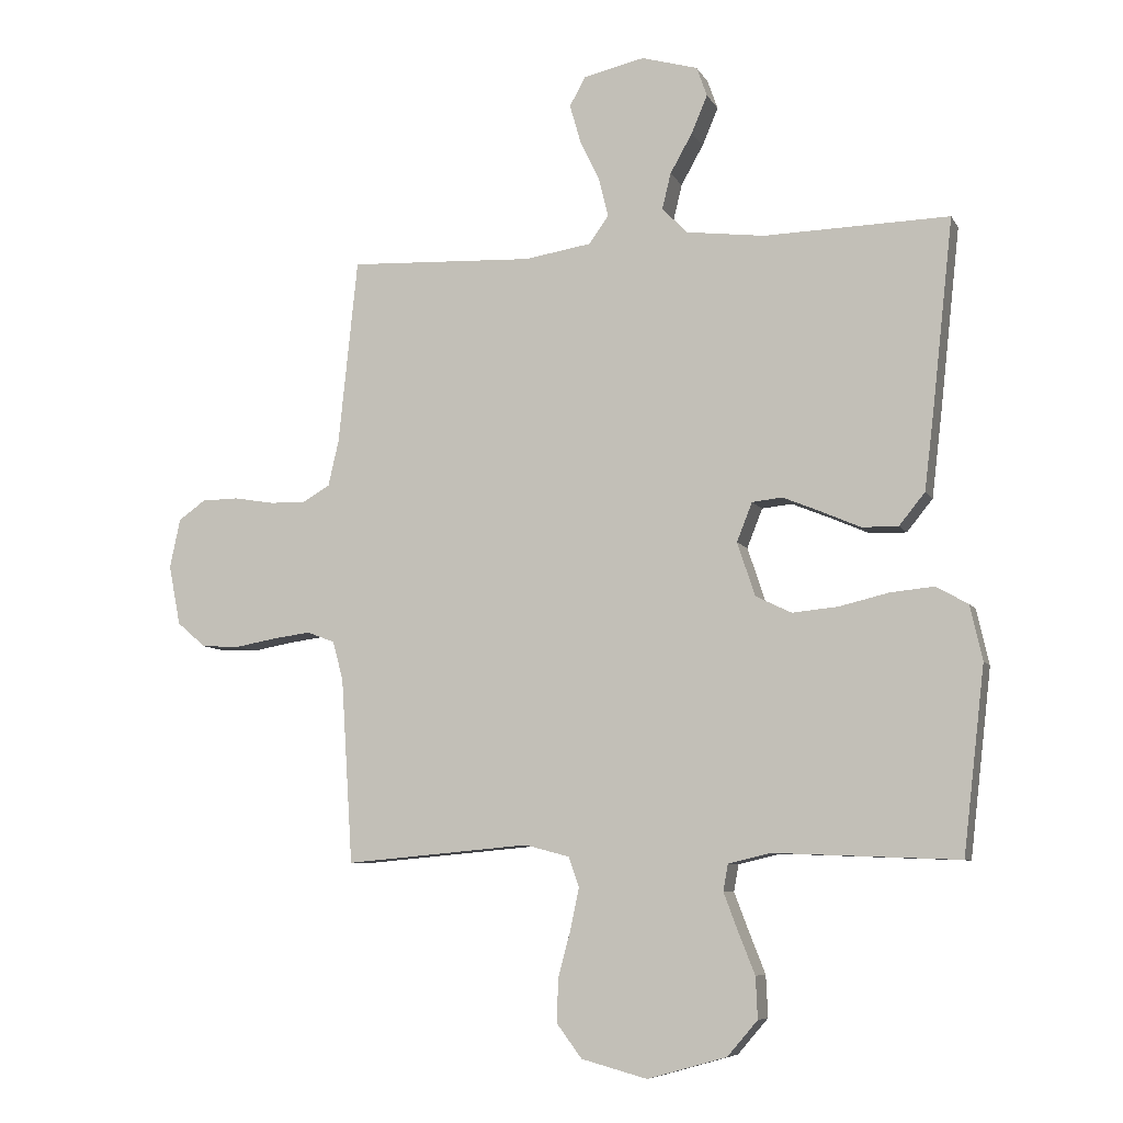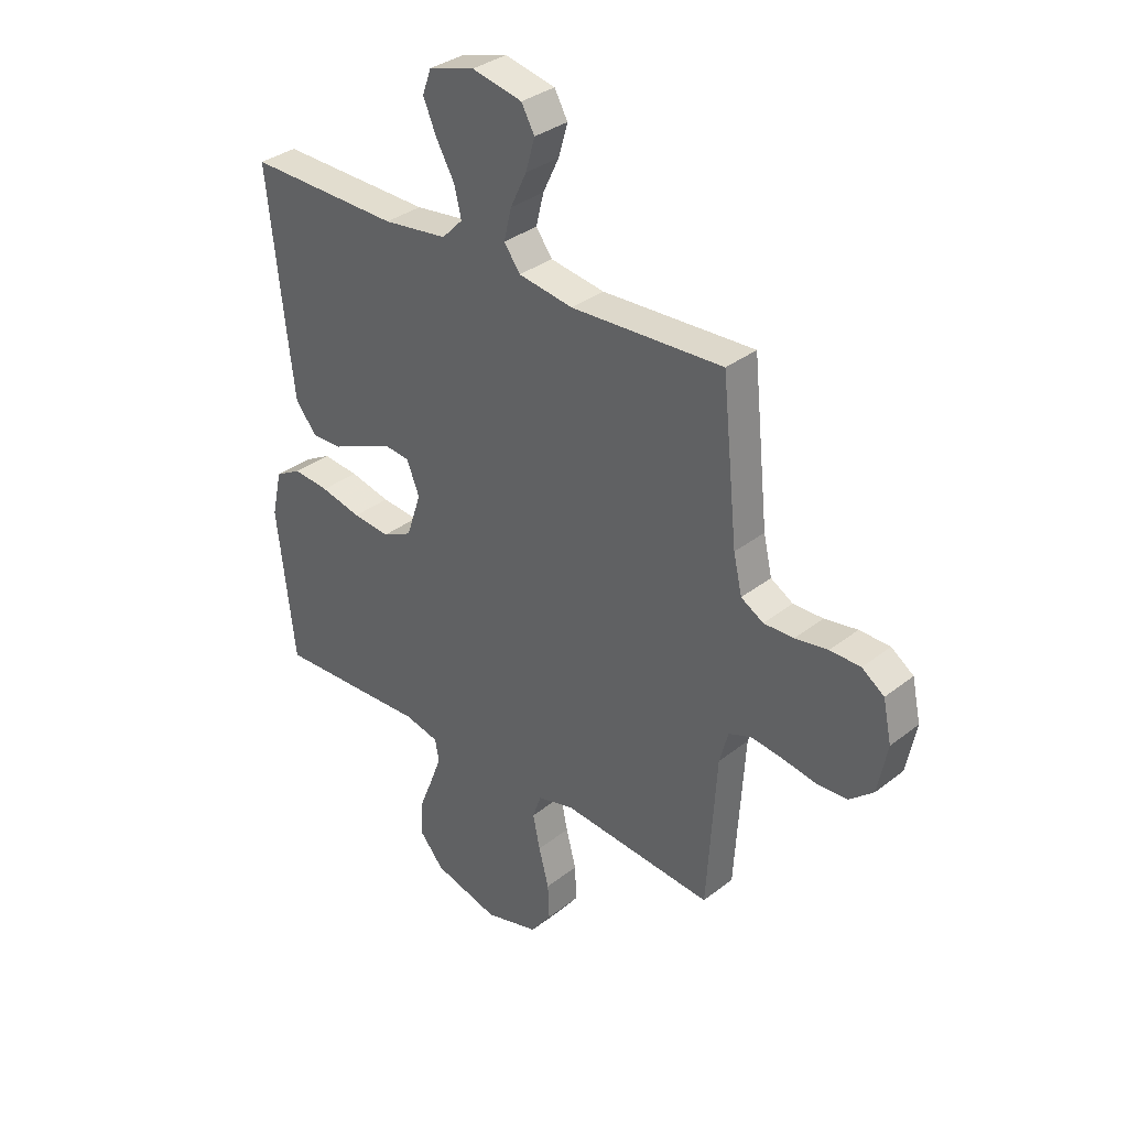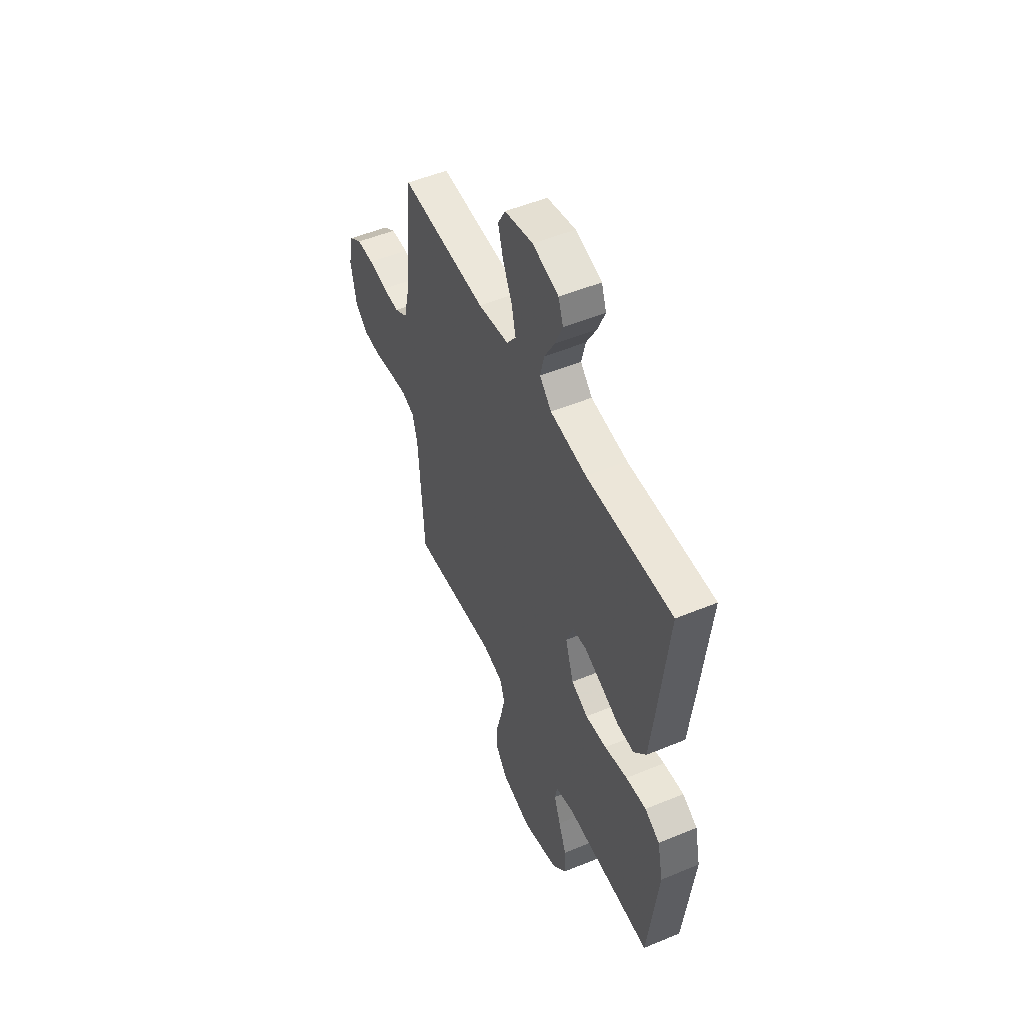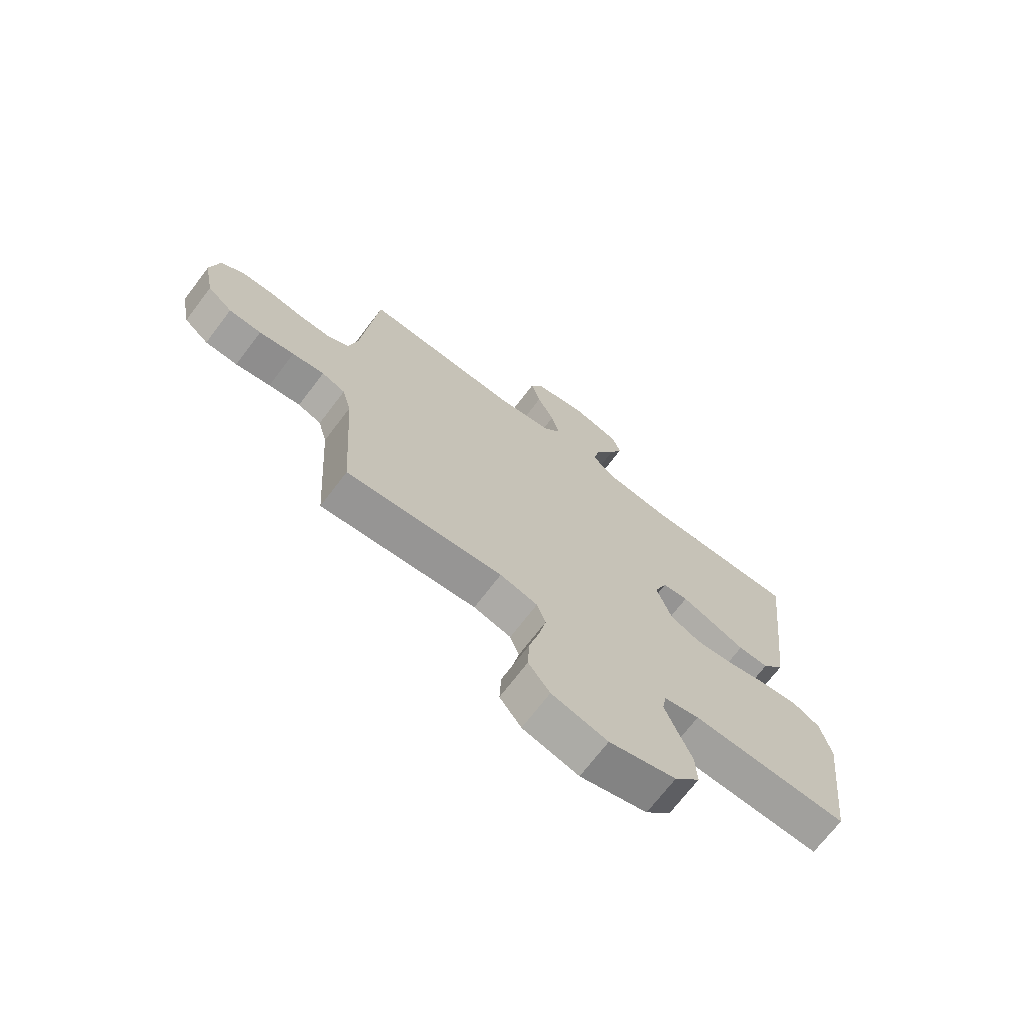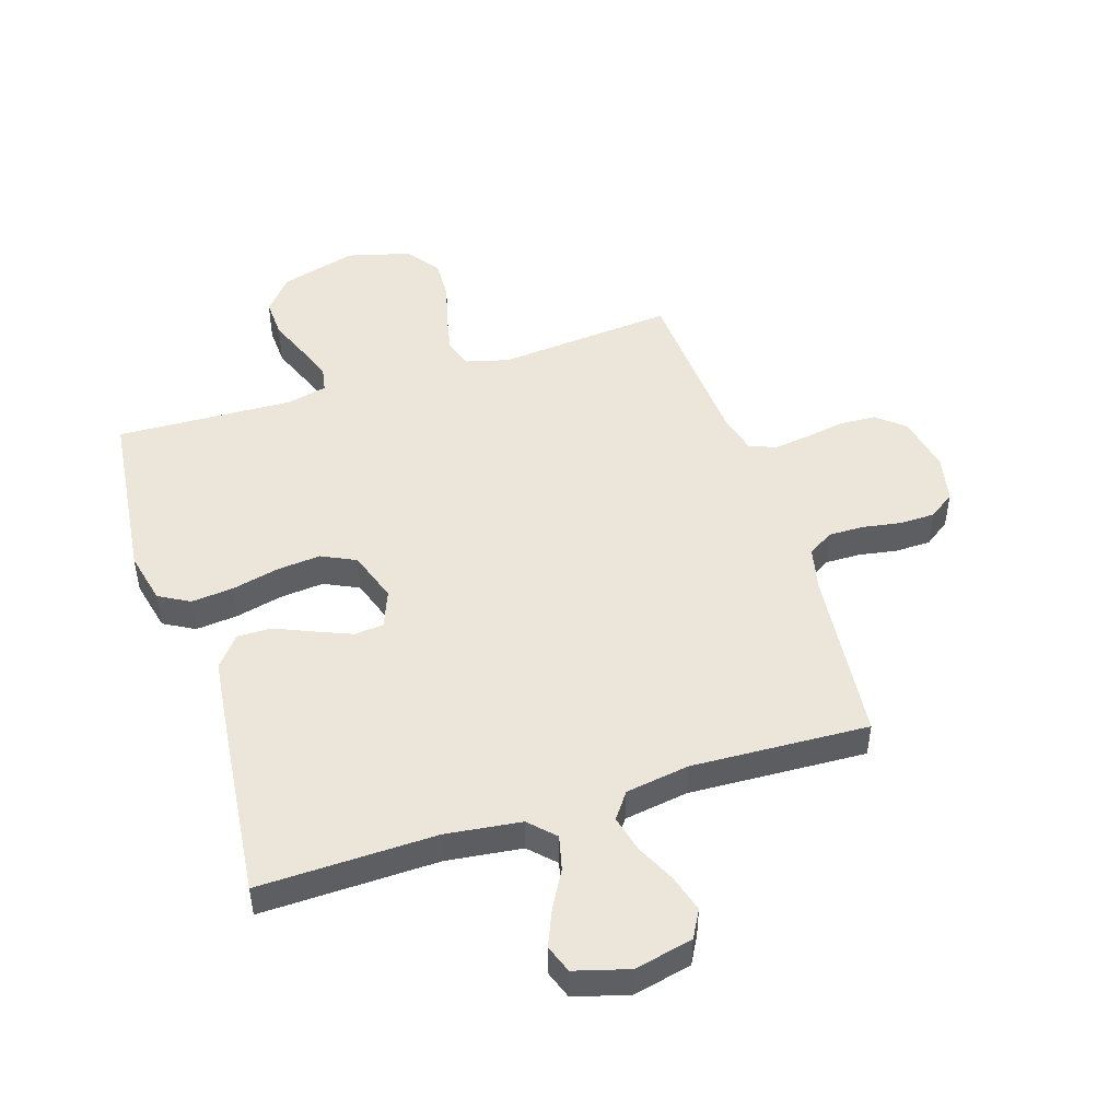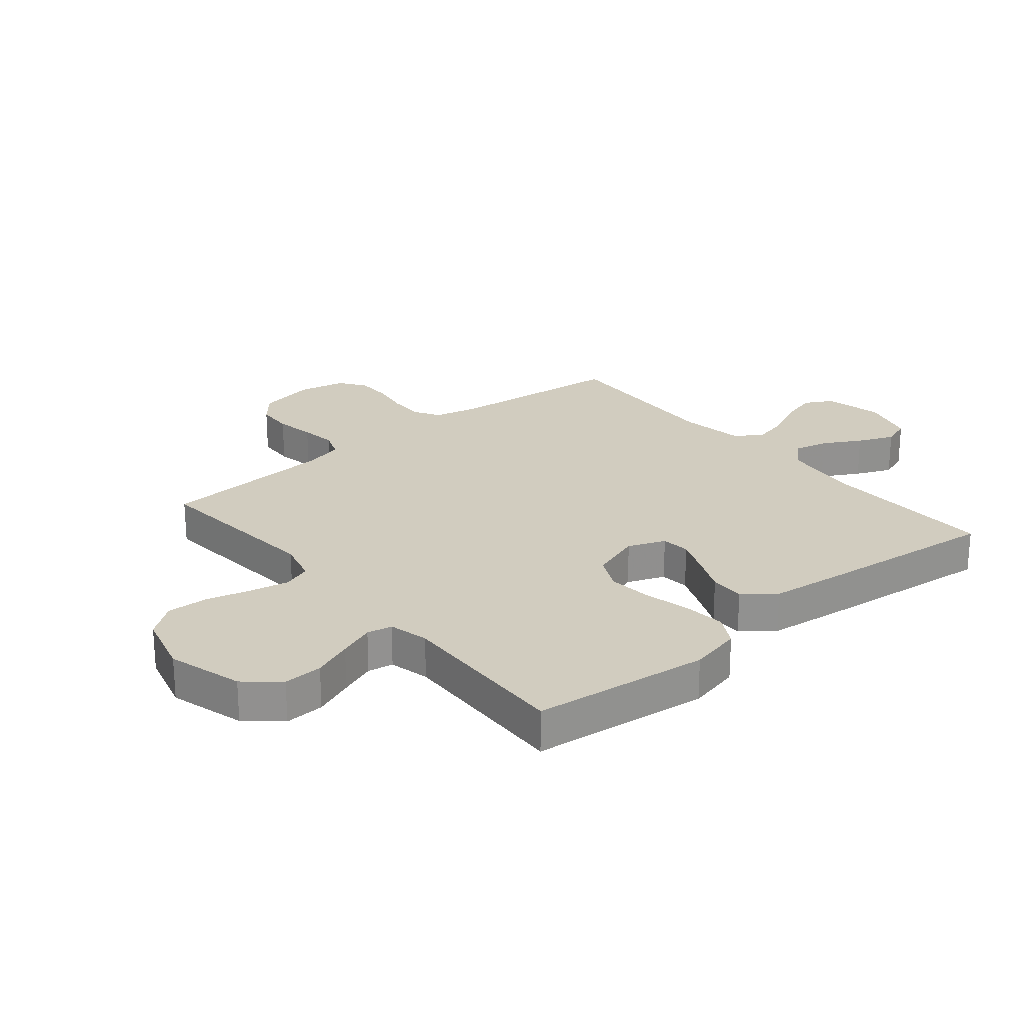
<metadata>
{"format":"obj","ext":"obj","renderer":"f3d","projection":"perspective","resolution":1024,"background":"white","views":[{"elev":-7.6,"azim":-162.3,"up":"+Z"},{"elev":33.8,"azim":43.4,"up":"+Z"},{"elev":51.4,"azim":-114.3,"up":"+Z"},{"elev":-70.4,"azim":142.8,"up":"+Z"},{"elev":48.1,"azim":-17.8,"up":"+Y"},{"elev":24.2,"azim":-129.8,"up":"+Y"}]}
</metadata>
<code>
v 0.5 0.07 0.5
v 0.531 0.07 0.2
v 0.548 0.07 0.126
v 0.592 0.07 0.1
v 0.651 0.07 0.101
v 0.716 0.07 0.112
v 0.776 0.07 0.111
v 0.82 0.07 0.08
v 0.837 0.07 0
v 0.818 0.07 -0.097
v 0.771 0.07 -0.137
v 0.709 0.07 -0.14
v 0.642 0.07 -0.128
v 0.581 0.07 -0.12
v 0.536 0.07 -0.137
v 0.519 0.07 -0.2
v 0.5 0.07 -0.5
v 0.2 0.07 -0.473
v 0.128 0.07 -0.492
v 0.111 0.07 -0.54
v 0.125 0.07 -0.607
v 0.145 0.07 -0.682
v 0.148 0.07 -0.752
v 0.107 0.07 -0.807
v 0 0.07 -0.836
v -0.128 0.07 -0.8
v -0.177 0.07 -0.743
v -0.174 0.07 -0.676
v -0.147 0.07 -0.608
v -0.124 0.07 -0.547
v -0.132 0.07 -0.504
v -0.2 0.07 -0.488
v -0.5 0.07 -0.5
v -0.535 0.07 -0.2
v -0.515 0.07 -0.111
v -0.463 0.07 -0.082
v -0.392 0.07 -0.089
v -0.312 0.07 -0.108
v -0.238 0.07 -0.115
v -0.18 0.07 -0.087
v -0.151 0.07 0
v -0.176 0.07 0.063
v -0.225 0.07 0.068
v -0.286 0.07 0.043
v -0.35 0.07 0.015
v -0.409 0.07 0.014
v -0.451 0.07 0.066
v -0.467 0.07 0.2
v -0.5 0.07 0.5
v -0.2 0.07 0.493
v -0.073 0.07 0.509
v -0.032 0.07 0.551
v -0.046 0.07 0.609
v -0.082 0.07 0.673
v -0.108 0.07 0.734
v -0.091 0.07 0.782
v 0 0.07 0.808
v 0.099 0.07 0.786
v 0.125 0.07 0.739
v 0.107 0.07 0.676
v 0.075 0.07 0.609
v 0.06 0.07 0.547
v 0.092 0.07 0.503
v 0.2 0.07 0.486
v 0.5 0 0.5
v 0.531 0 0.2
v 0.548 0 0.126
v 0.592 0 0.1
v 0.651 0 0.101
v 0.716 0 0.112
v 0.776 0 0.111
v 0.82 0 0.08
v 0.837 0 0
v 0.818 0 -0.097
v 0.771 0 -0.137
v 0.709 0 -0.14
v 0.642 0 -0.128
v 0.581 0 -0.12
v 0.536 0 -0.137
v 0.519 0 -0.2
v 0.5 0 -0.5
v 0.2 0 -0.473
v 0.128 0 -0.492
v 0.111 0 -0.54
v 0.125 0 -0.607
v 0.145 0 -0.682
v 0.148 0 -0.752
v 0.107 0 -0.807
v 0 0 -0.836
v -0.128 0 -0.8
v -0.177 0 -0.743
v -0.174 0 -0.676
v -0.147 0 -0.608
v -0.124 0 -0.547
v -0.132 0 -0.504
v -0.2 0 -0.488
v -0.5 0 -0.5
v -0.535 0 -0.2
v -0.515 0 -0.111
v -0.463 0 -0.082
v -0.392 0 -0.089
v -0.312 0 -0.108
v -0.238 0 -0.115
v -0.18 0 -0.087
v -0.151 0 0
v -0.176 0 0.063
v -0.225 0 0.068
v -0.286 0 0.043
v -0.35 0 0.015
v -0.409 0 0.014
v -0.451 0 0.066
v -0.467 0 0.2
v -0.5 0 0.5
v -0.2 0 0.493
v -0.073 0 0.509
v -0.032 0 0.551
v -0.046 0 0.609
v -0.082 0 0.673
v -0.108 0 0.734
v -0.091 0 0.782
v 0 0 0.808
v 0.099 0 0.786
v 0.125 0 0.739
v 0.107 0 0.676
v 0.075 0 0.609
v 0.06 0 0.547
v 0.092 0 0.503
v 0.2 0 0.486
f 59 60 61
f 58 59 61
f 57 58 61
f 56 57 61
f 55 56 61
f 54 55 61
f 53 54 61
f 52 53 61 62
f 51 52 62 63
f 48 49 50
f 47 48 50
f 46 47 50
f 45 46 50
f 44 45 50
f 51 63 64
f 50 51 64
f 44 50 64
f 43 44 64
f 36 37 38
f 35 36 38
f 34 35 38
f 33 34 38
f 32 33 38
f 31 32 38 39
f 27 28 29
f 26 27 29
f 25 26 29
f 24 25 29
f 23 24 29
f 22 23 29
f 21 22 29
f 20 21 29 30
f 19 20 30 31
f 16 17 18
f 31 39 40
f 19 31 40
f 18 19 40
f 16 18 40
f 15 16 40
f 11 12 13
f 10 11 13
f 9 10 13
f 8 9 13
f 7 8 13
f 6 7 13
f 5 6 13
f 4 5 13 14
f 64 1 2
f 43 64 2
f 42 43 2
f 15 40 41
f 14 15 41
f 4 14 41
f 3 4 41
f 2 3 41 42
f 125 124 123
f 125 123 122
f 125 122 121
f 125 121 120
f 125 120 119
f 125 119 118
f 125 118 117
f 126 125 117 116
f 127 126 116 115
f 114 113 112
f 114 112 111
f 114 111 110
f 114 110 109
f 114 109 108
f 128 127 115
f 128 115 114
f 128 114 108
f 128 108 107
f 102 101 100
f 102 100 99
f 102 99 98
f 102 98 97
f 102 97 96
f 103 102 96 95
f 93 92 91
f 93 91 90
f 93 90 89
f 93 89 88
f 93 88 87
f 93 87 86
f 93 86 85
f 94 93 85 84
f 95 94 84 83
f 82 81 80
f 104 103 95
f 104 95 83
f 104 83 82
f 104 82 80
f 104 80 79
f 77 76 75
f 77 75 74
f 77 74 73
f 77 73 72
f 77 72 71
f 77 71 70
f 77 70 69
f 78 77 69 68
f 66 65 128
f 66 128 107
f 66 107 106
f 105 104 79
f 105 79 78
f 105 78 68
f 105 68 67
f 106 105 67 66
f 1 65 66 2
f 2 66 67 3
f 3 67 68 4
f 4 68 69 5
f 5 69 70 6
f 6 70 71 7
f 7 71 72 8
f 8 72 73 9
f 9 73 74 10
f 10 74 75 11
f 11 75 76 12
f 12 76 77 13
f 13 77 78 14
f 14 78 79 15
f 15 79 80 16
f 16 80 81 17
f 17 81 82 18
f 18 82 83 19
f 19 83 84 20
f 20 84 85 21
f 21 85 86 22
f 22 86 87 23
f 23 87 88 24
f 24 88 89 25
f 25 89 90 26
f 26 90 91 27
f 27 91 92 28
f 28 92 93 29
f 29 93 94 30
f 30 94 95 31
f 31 95 96 32
f 32 96 97 33
f 33 97 98 34
f 34 98 99 35
f 35 99 100 36
f 36 100 101 37
f 37 101 102 38
f 38 102 103 39
f 39 103 104 40
f 40 104 105 41
f 41 105 106 42
f 42 106 107 43
f 43 107 108 44
f 44 108 109 45
f 45 109 110 46
f 46 110 111 47
f 47 111 112 48
f 48 112 113 49
f 49 113 114 50
f 50 114 115 51
f 51 115 116 52
f 52 116 117 53
f 53 117 118 54
f 54 118 119 55
f 55 119 120 56
f 56 120 121 57
f 57 121 122 58
f 58 122 123 59
f 59 123 124 60
f 60 124 125 61
f 61 125 126 62
f 62 126 127 63
f 63 127 128 64
f 64 128 65 1

</code>
